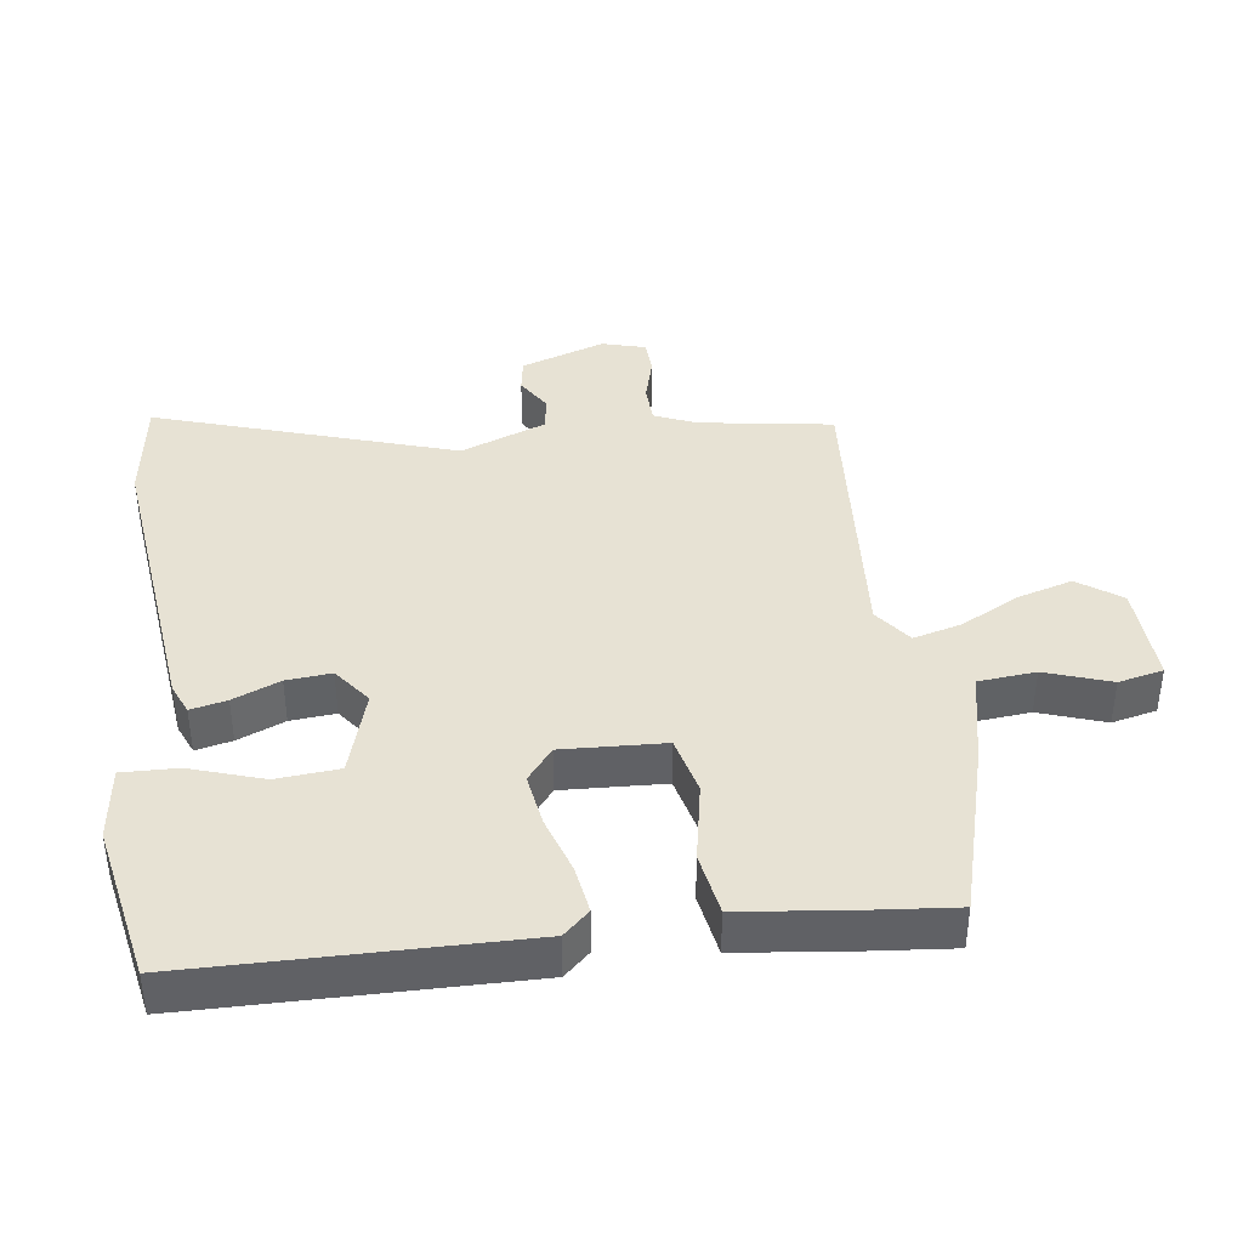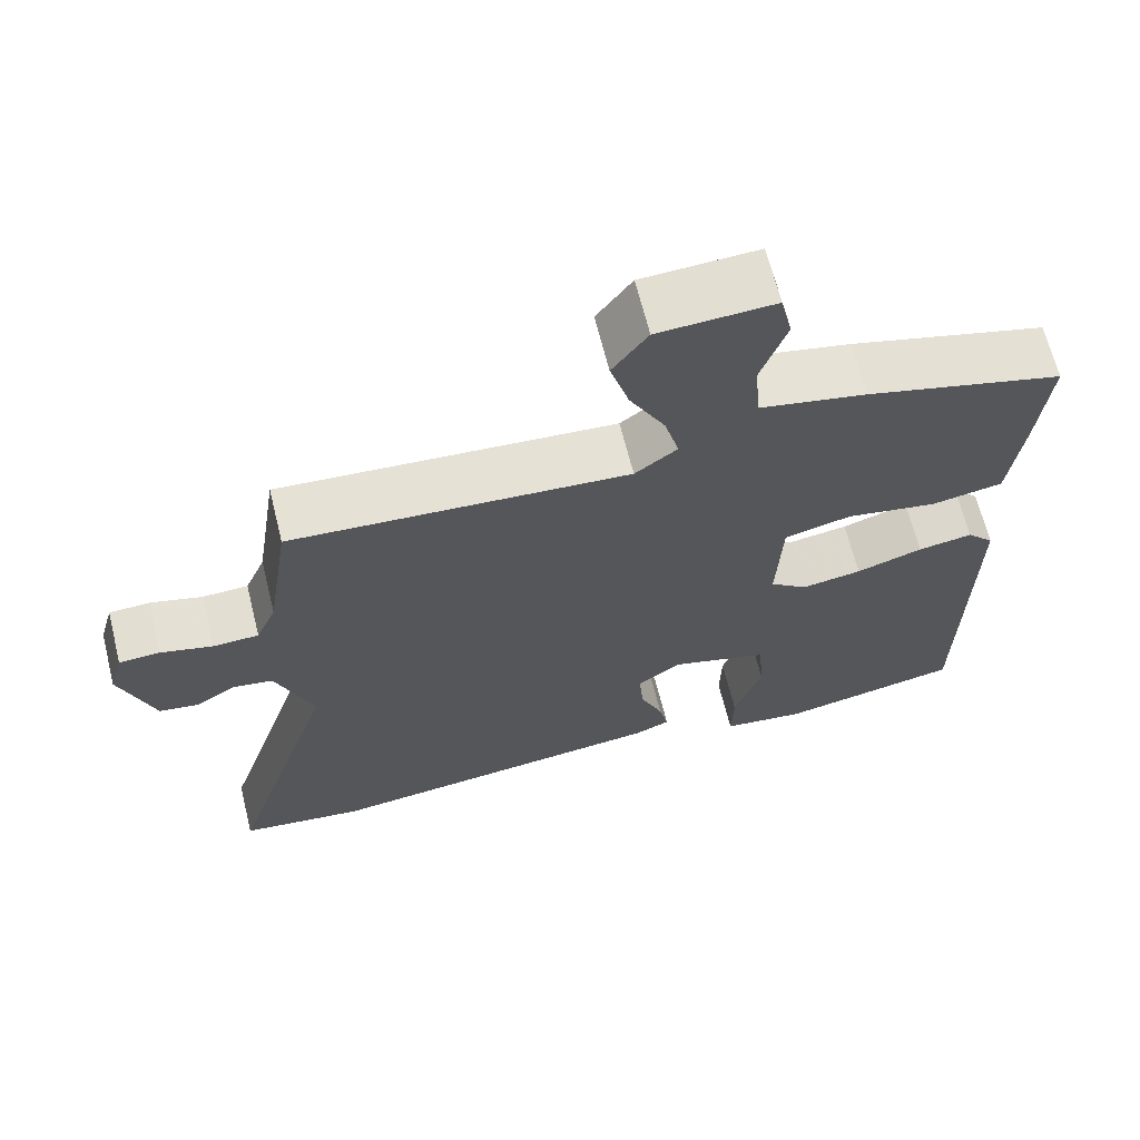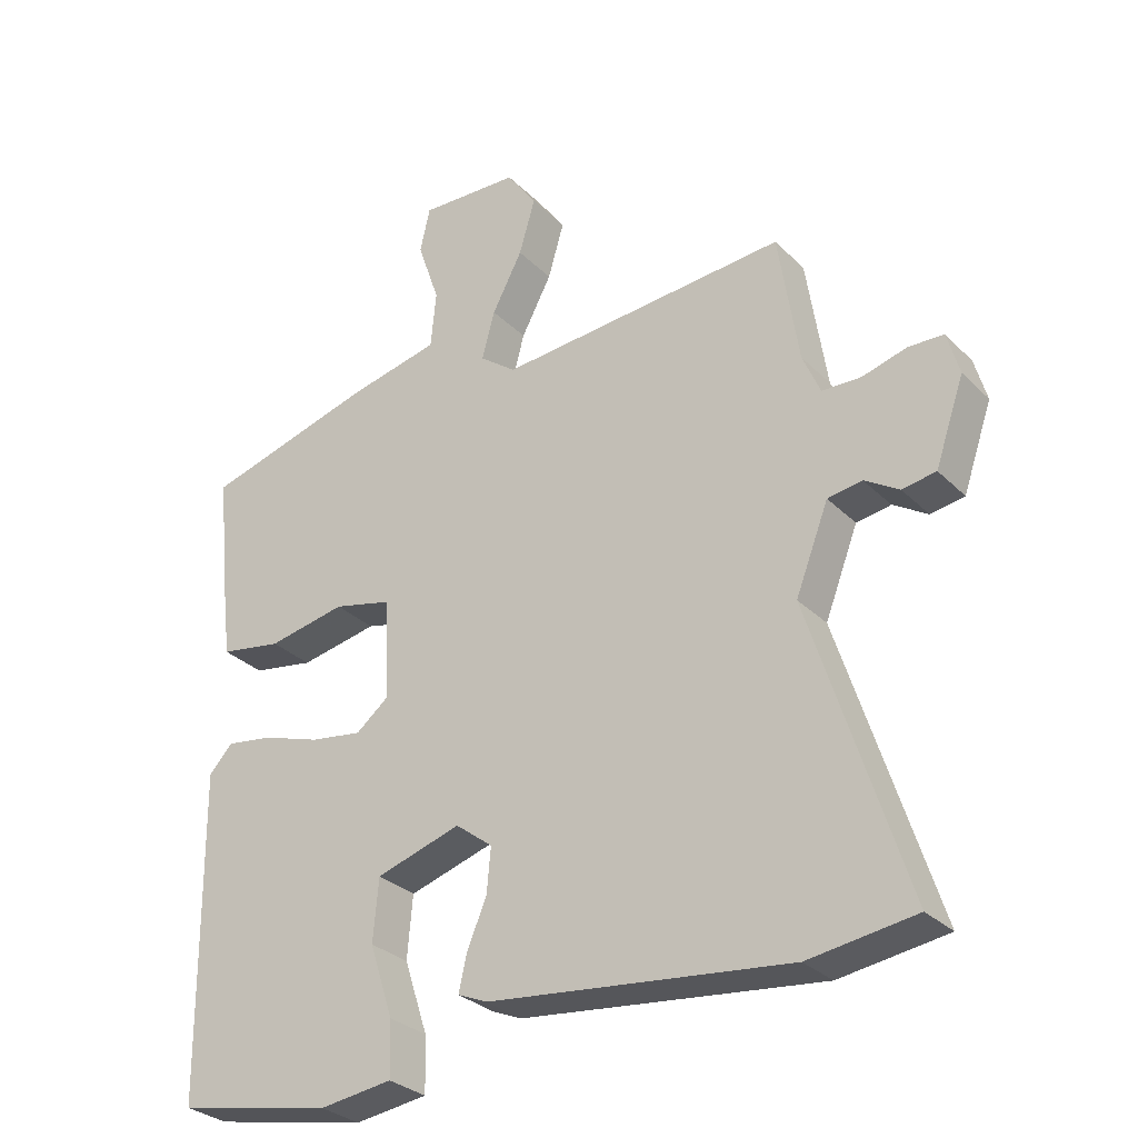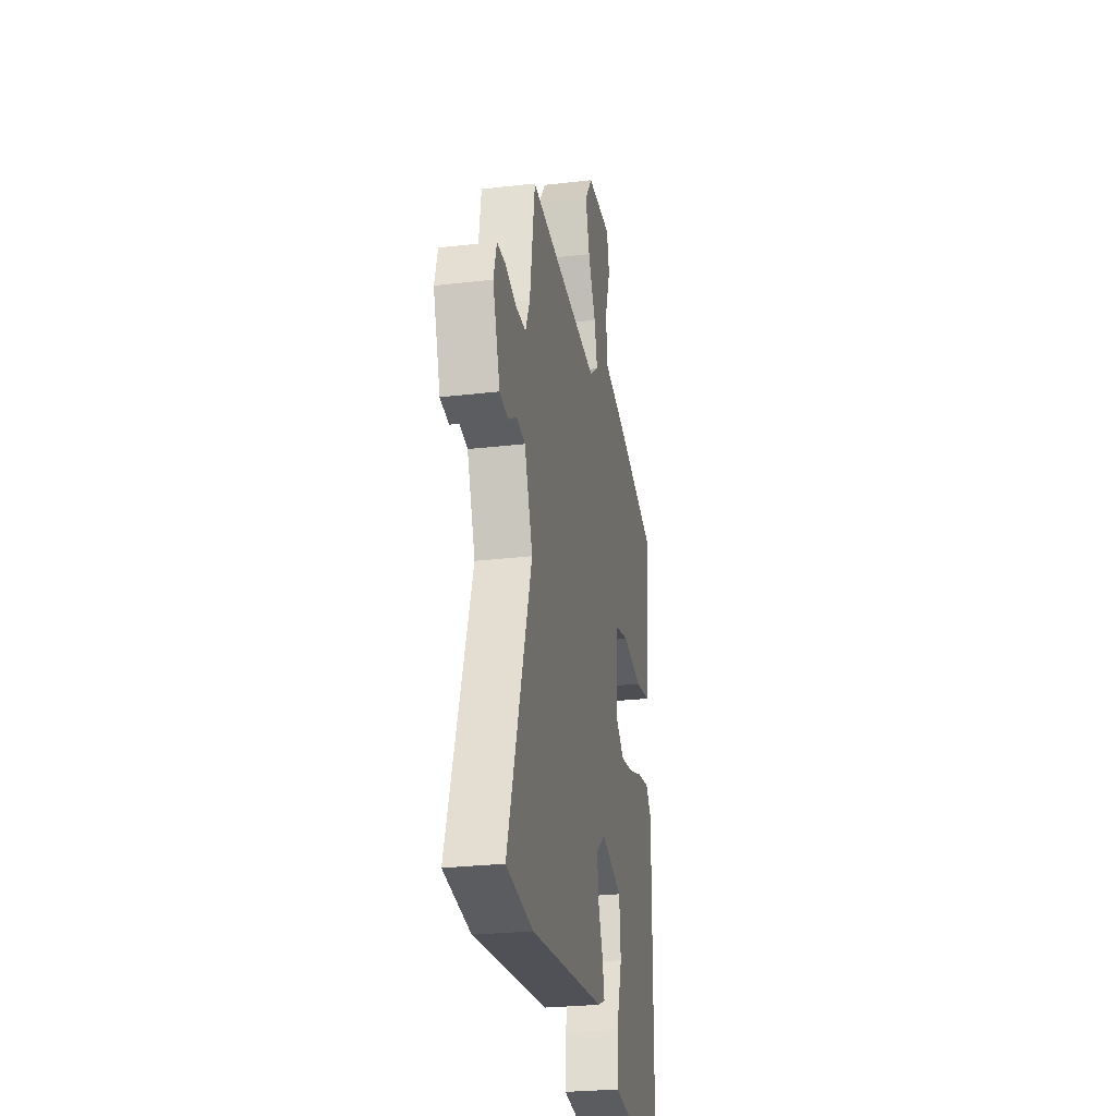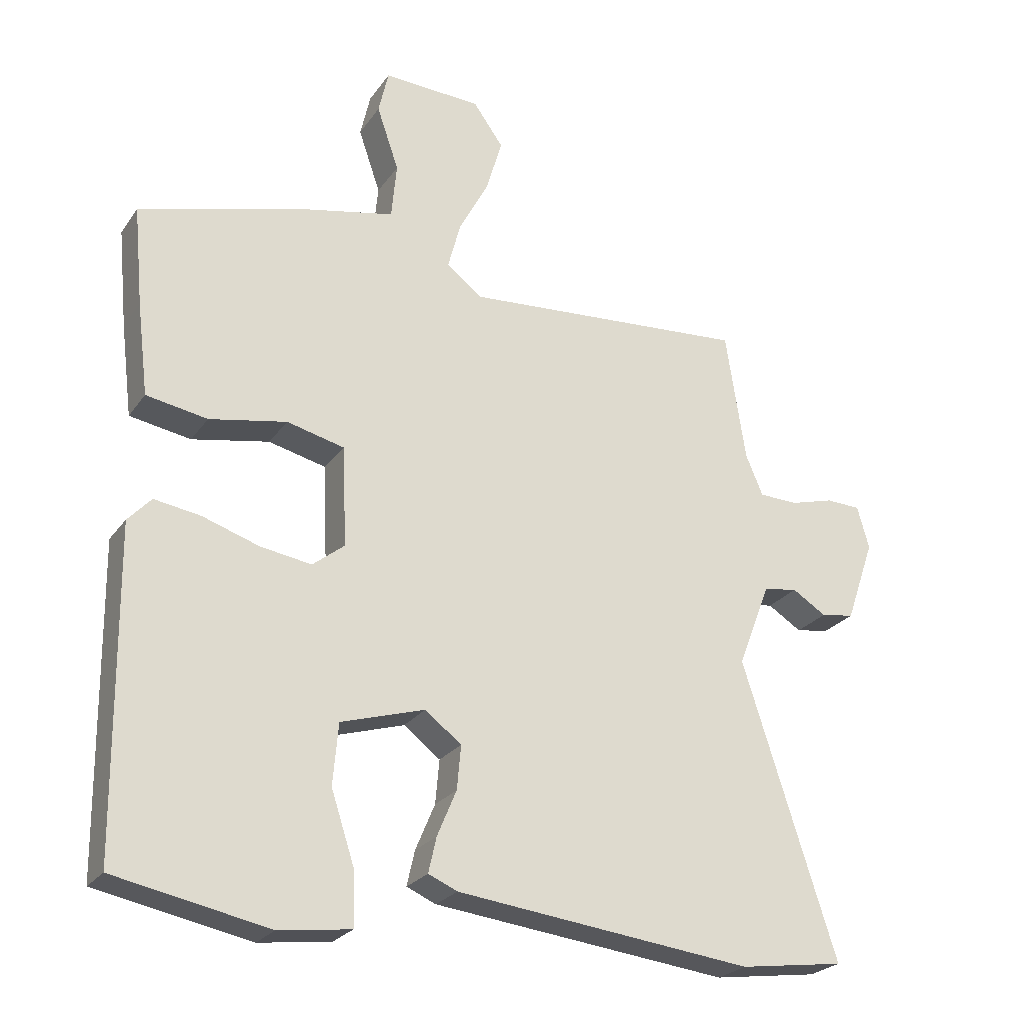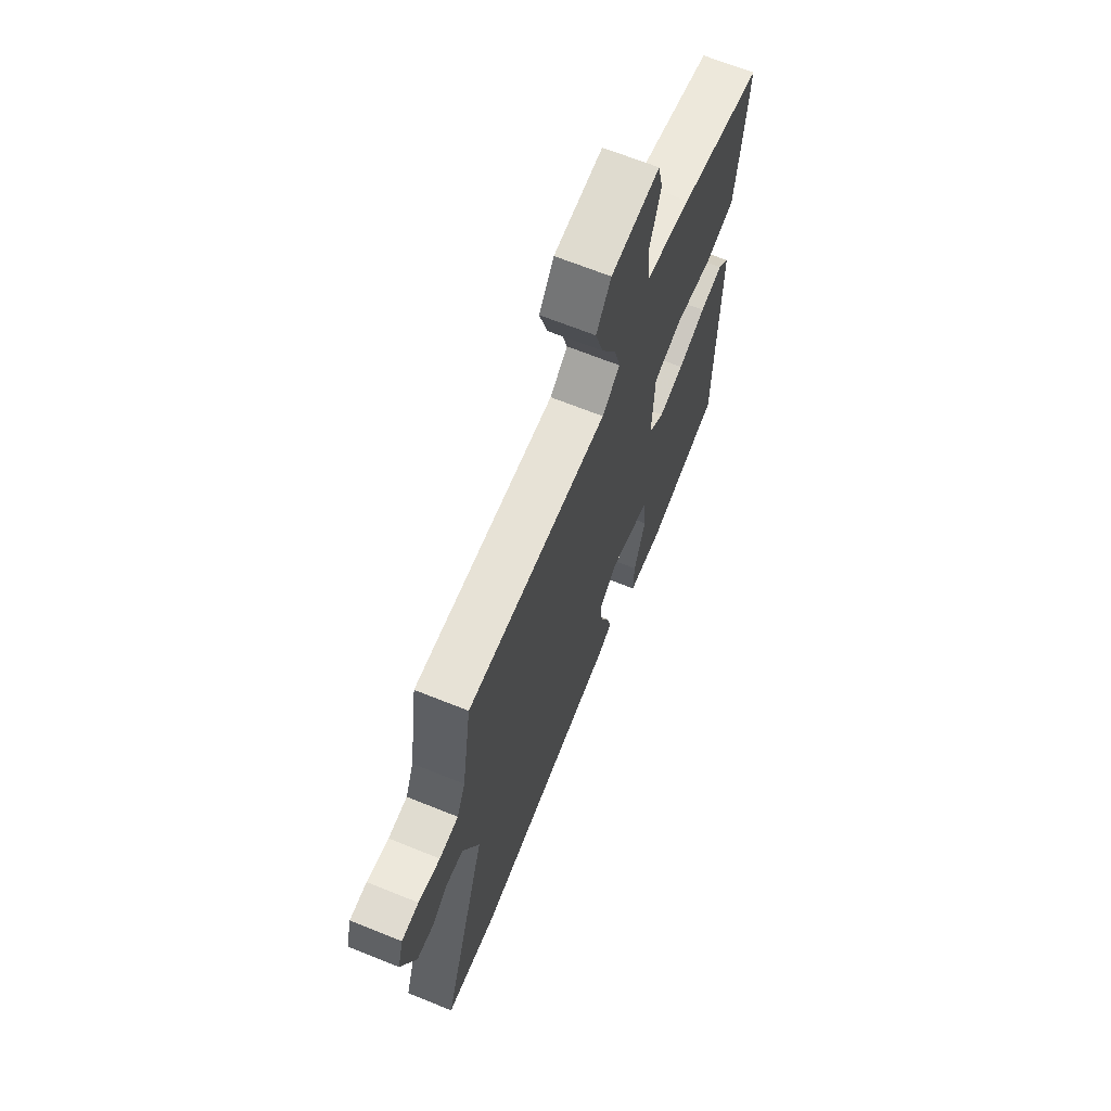
<metadata>
{"format":"obj","ext":"obj","renderer":"f3d","projection":"perspective","resolution":1024,"background":"white","views":[{"elev":40.0,"azim":-97.5,"up":"+Y"},{"elev":66.3,"azim":166.0,"up":"+Z"},{"elev":-30.1,"azim":35.8,"up":"+Z"},{"elev":-27.0,"azim":100.3,"up":"+Z"},{"elev":-24.7,"azim":-26.6,"up":"+Z"},{"elev":67.5,"azim":112.0,"up":"+Z"}]}
</metadata>
<code>
v 0.622 0.07 -0.483
v 0.464 0.07 -0.505
v 0.018 0.07 -0.453
v -0.026 0.07 -0.434
v -0.014 0.07 -0.381
v 0.015 0.07 -0.312
v 0.021 0.07 -0.246
v -0.034 0.07 -0.204
v -0.16 0.07 -0.242
v -0.168 0.07 -0.334
v -0.133 0.07 -0.441
v -0.131 0.07 -0.522
v -0.239 0.07 -0.536
v -0.47 0.07 -0.49
v -0.475 0.07 -0.008
v -0.44 0.07 0.03
v -0.37 0.07 0.019
v -0.285 0.07 -0.009
v -0.208 0.07 -0.021
v -0.16 0.07 0.017
v -0.167 0.07 0.167
v -0.253 0.07 0.188
v -0.369 0.07 0.166
v -0.461 0.07 0.182
v -0.478 0.07 0.321
v -0.492 0.07 0.47
v -0.239 0.07 0.54
v -0.103 0.07 0.569
v -0.095 0.07 0.653
v -0.128 0.07 0.749
v -0.113 0.07 0.815
v 0.035 0.07 0.808
v 0.08 0.07 0.745
v 0.056 0.07 0.663
v 0.011 0.07 0.578
v -0.008 0.07 0.507
v 0.046 0.07 0.466
v 0.475 0.07 0.497
v 0.505 0.07 0.301
v 0.531 0.07 0.24
v 0.589 0.07 0.238
v 0.655 0.07 0.256
v 0.707 0.07 0.254
v 0.725 0.07 0.19
v 0.682 0.07 0.066
v 0.632 0.07 0.058
v 0.581 0.07 0.09
v 0.53 0.07 0.082
v 0.481 0.07 -0.044
v 0.622 0 -0.483
v 0.464 0 -0.505
v 0.018 0 -0.453
v -0.026 0 -0.434
v -0.014 0 -0.381
v 0.015 0 -0.312
v 0.021 0 -0.246
v -0.034 0 -0.204
v -0.16 0 -0.242
v -0.168 0 -0.334
v -0.133 0 -0.441
v -0.131 0 -0.522
v -0.239 0 -0.536
v -0.47 0 -0.49
v -0.475 0 -0.008
v -0.44 0 0.03
v -0.37 0 0.019
v -0.285 0 -0.009
v -0.208 0 -0.021
v -0.16 0 0.017
v -0.167 0 0.167
v -0.253 0 0.188
v -0.369 0 0.166
v -0.461 0 0.182
v -0.478 0 0.321
v -0.492 0 0.47
v -0.239 0 0.54
v -0.103 0 0.569
v -0.095 0 0.653
v -0.128 0 0.749
v -0.113 0 0.815
v 0.035 0 0.808
v 0.08 0 0.745
v 0.056 0 0.663
v 0.011 0 0.578
v -0.008 0 0.507
v 0.046 0 0.466
v 0.475 0 0.497
v 0.505 0 0.301
v 0.531 0 0.24
v 0.589 0 0.238
v 0.655 0 0.256
v 0.707 0 0.254
v 0.725 0 0.19
v 0.682 0 0.066
v 0.632 0 0.058
v 0.581 0 0.09
v 0.53 0 0.082
v 0.481 0 -0.044
f 44 45 46 47
f 44 47 48
f 41 42 43 44
f 40 41 44 48
f 39 40 48 49
f 37 38 39 49
f 32 33 34 35
f 32 35 36
f 29 30 31 32
f 28 29 32 36
f 22 23 24 25
f 21 22 25 26
f 15 16 17 18
f 15 18 19
f 14 15 19
f 13 14 19 20
f 10 11 12 13
f 9 10 13 20
f 3 4 5 6
f 3 6 7
f 2 3 7
f 1 2 7 8
f 37 49 1 8
f 21 26 27 28
f 20 21 28 36
f 20 36 37
f 8 9 20 37
f 96 95 94 93
f 97 96 93
f 93 92 91 90
f 97 93 90 89
f 98 97 89 88
f 98 88 87 86
f 84 83 82 81
f 85 84 81
f 81 80 79 78
f 85 81 78 77
f 74 73 72 71
f 75 74 71 70
f 67 66 65 64
f 68 67 64
f 68 64 63
f 69 68 63 62
f 62 61 60 59
f 69 62 59 58
f 55 54 53 52
f 56 55 52
f 56 52 51
f 57 56 51 50
f 57 50 98 86
f 77 76 75 70
f 85 77 70 69
f 86 85 69
f 86 69 58 57
f 1 50 51 2
f 2 51 52 3
f 3 52 53 4
f 4 53 54 5
f 5 54 55 6
f 6 55 56 7
f 7 56 57 8
f 8 57 58 9
f 9 58 59 10
f 10 59 60 11
f 11 60 61 12
f 12 61 62 13
f 13 62 63 14
f 14 63 64 15
f 15 64 65 16
f 16 65 66 17
f 17 66 67 18
f 18 67 68 19
f 19 68 69 20
f 20 69 70 21
f 21 70 71 22
f 22 71 72 23
f 23 72 73 24
f 24 73 74 25
f 25 74 75 26
f 26 75 76 27
f 27 76 77 28
f 28 77 78 29
f 29 78 79 30
f 30 79 80 31
f 31 80 81 32
f 32 81 82 33
f 33 82 83 34
f 34 83 84 35
f 35 84 85 36
f 36 85 86 37
f 37 86 87 38
f 38 87 88 39
f 39 88 89 40
f 40 89 90 41
f 41 90 91 42
f 42 91 92 43
f 43 92 93 44
f 44 93 94 45
f 45 94 95 46
f 46 95 96 47
f 47 96 97 48
f 48 97 98 49
f 49 98 50 1

</code>
